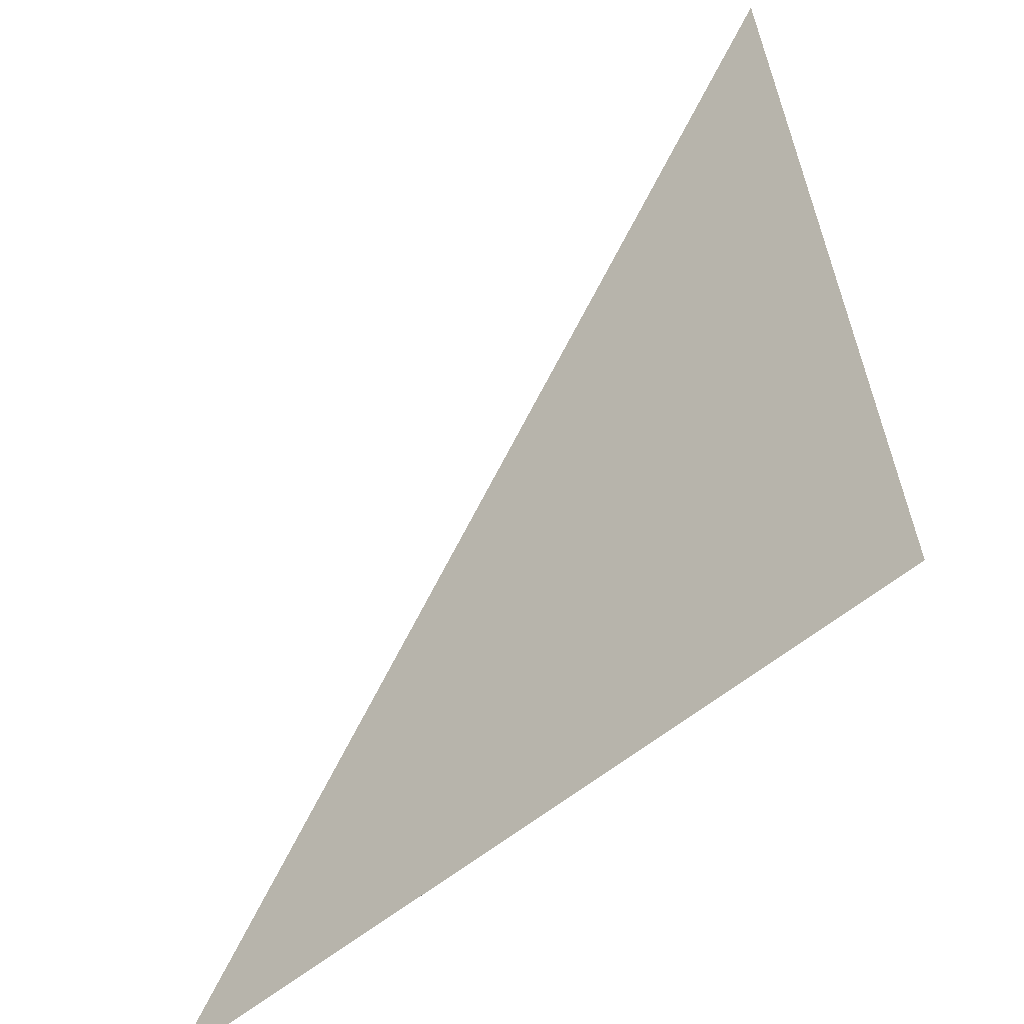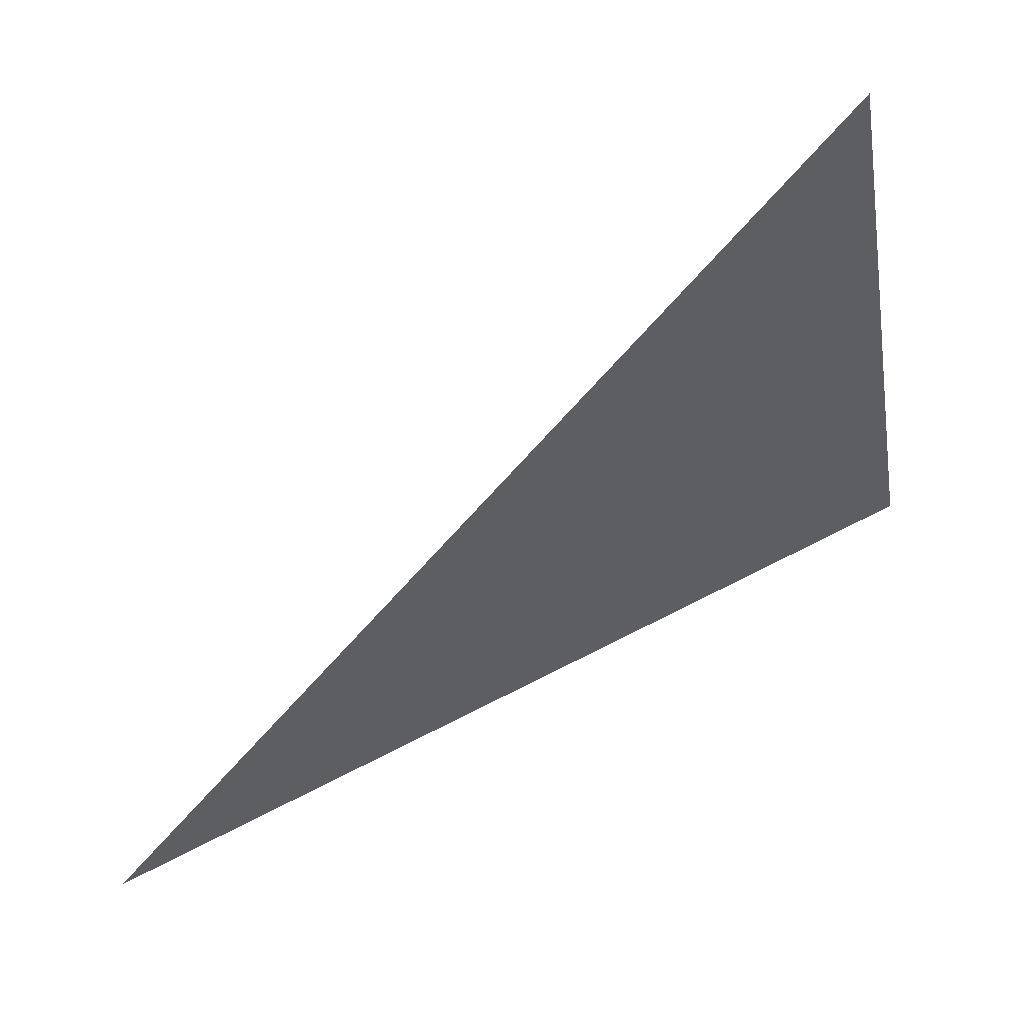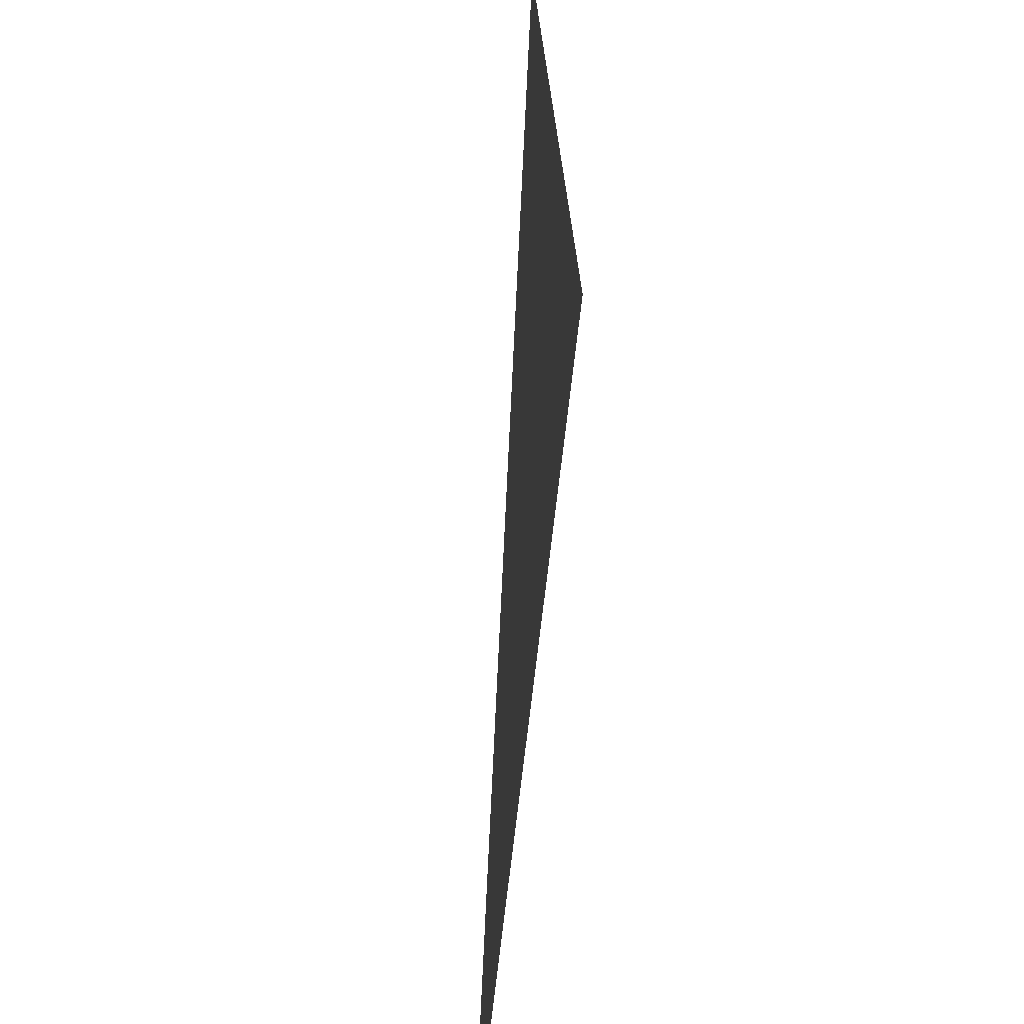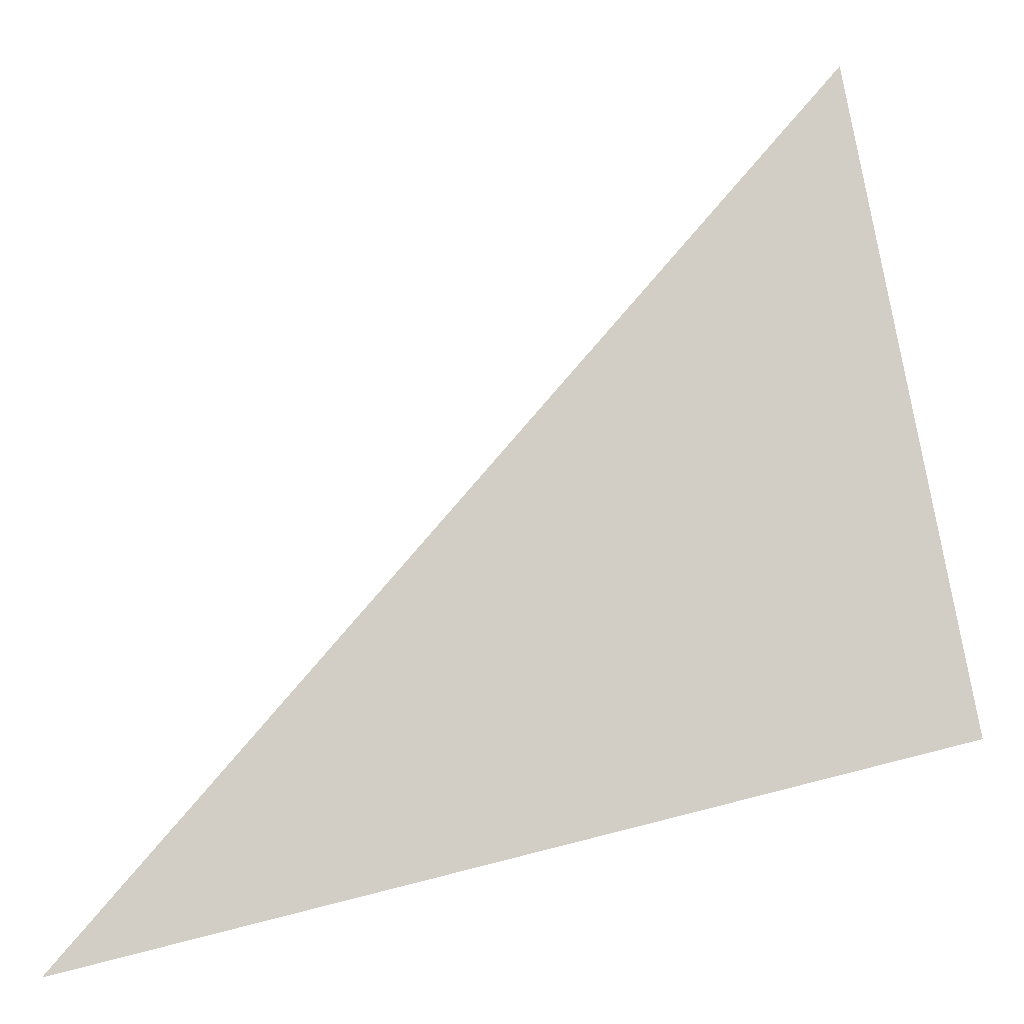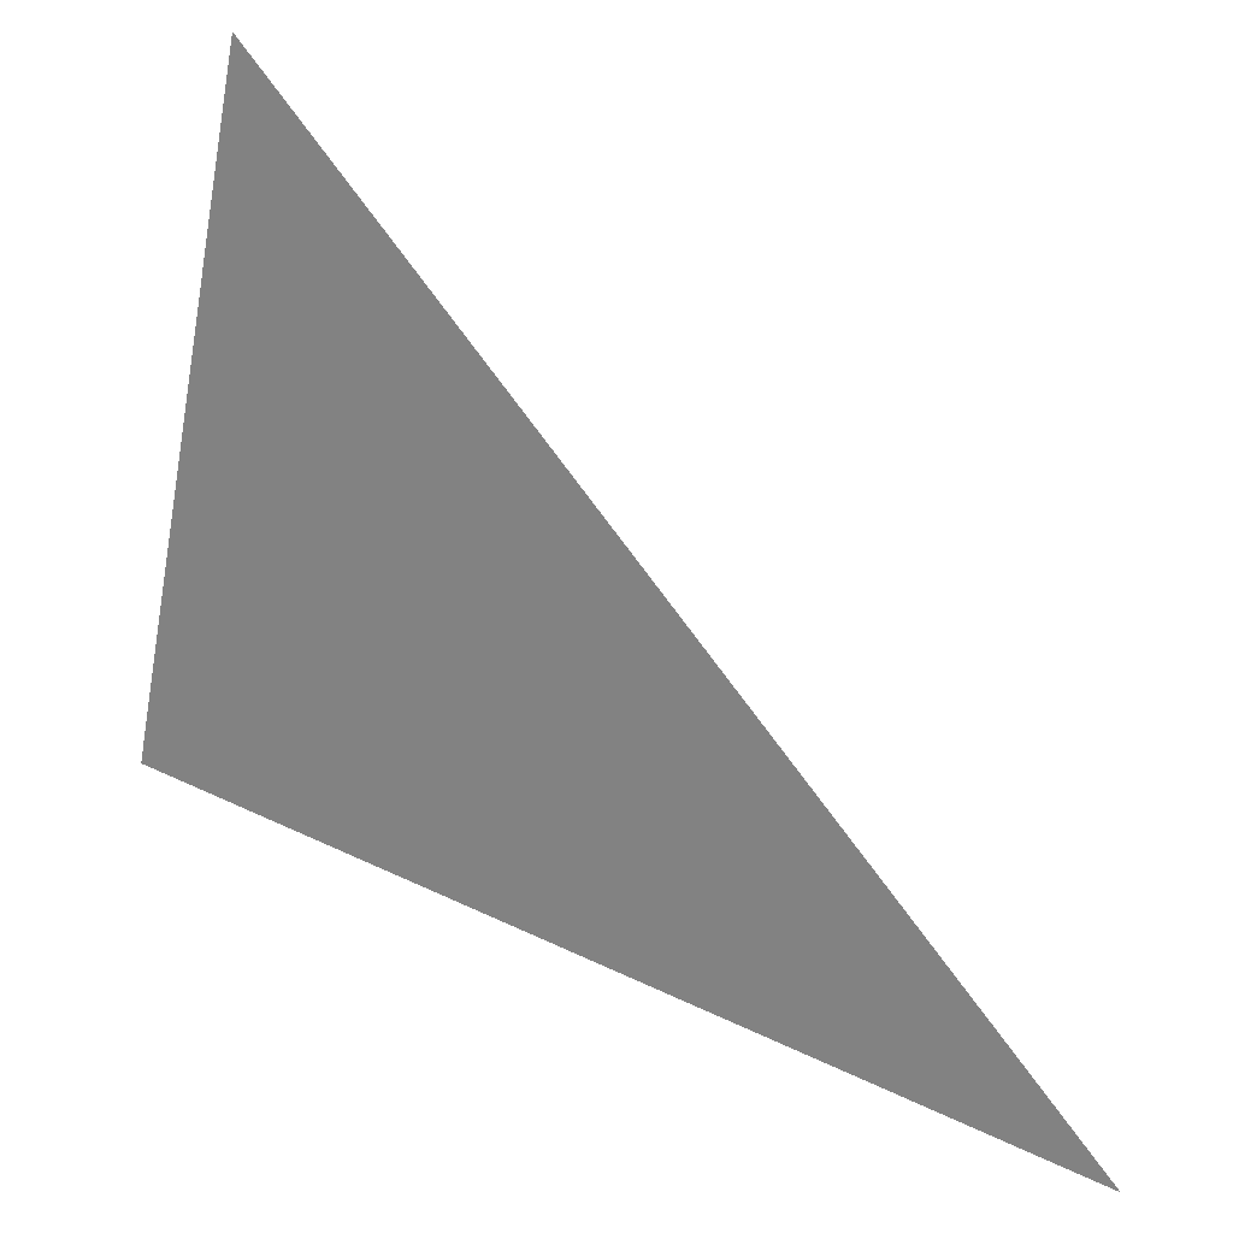
<metadata>
{"format":"obj","ext":"obj","renderer":"f3d","projection":"perspective","resolution":1024,"background":"white","views":[{"elev":-31.2,"azim":-140.7,"up":"+Y"},{"elev":52.5,"azim":155.5,"up":"+Y"},{"elev":-46.7,"azim":-98.1,"up":"+Y"},{"elev":-10.6,"azim":-179.4,"up":"+Y"},{"elev":26.6,"azim":19.0,"up":"+Y"}]}
</metadata>
<code>
v 0.05993 0.05634 0.009214
v 0.05162 0.0584 0.008904
v 0.05993 0.05634 0.009214
v 0.05275 0.06459 0.008736
f 4 3 2
f 2 3 1
f 1 4 2
f 3 4 1

</code>
